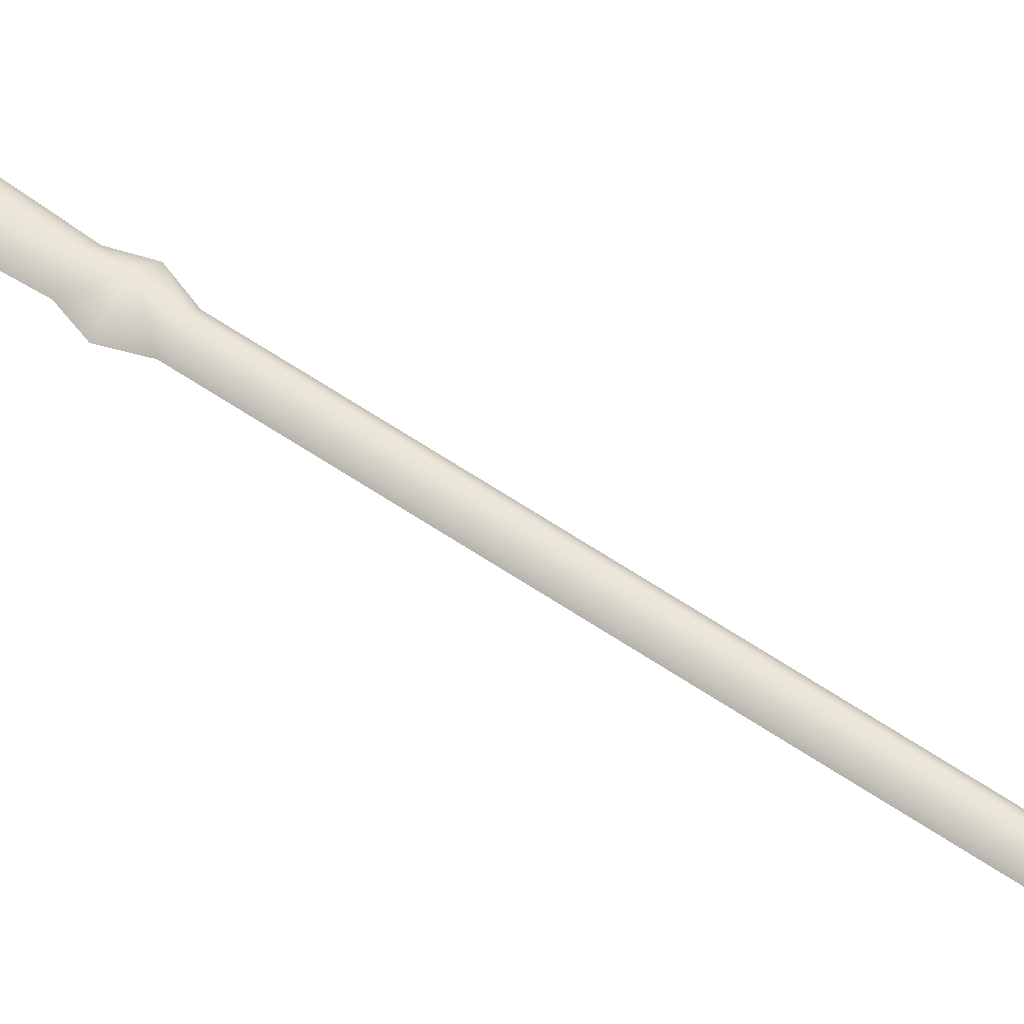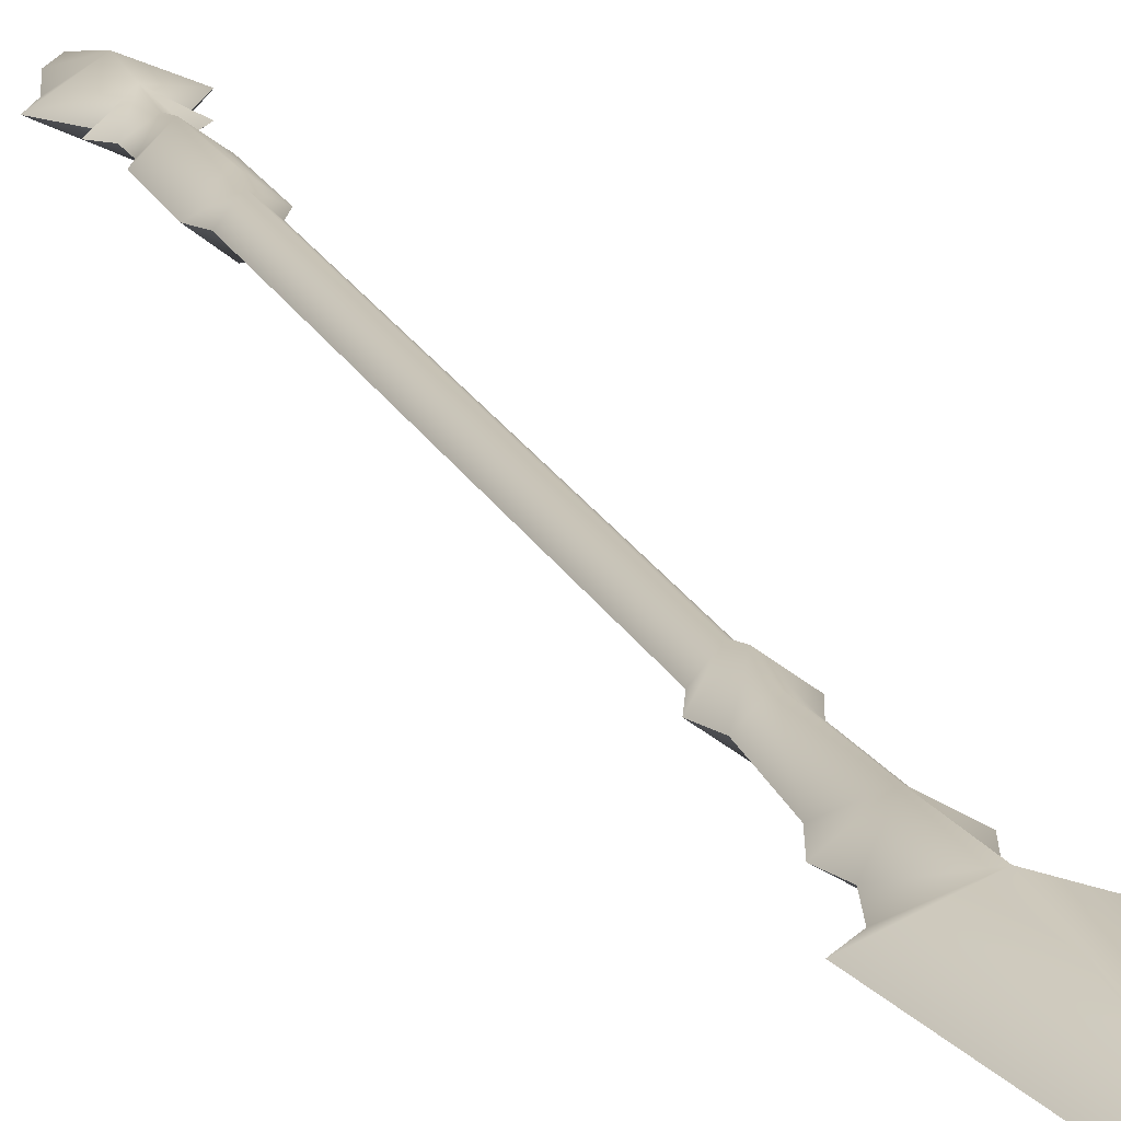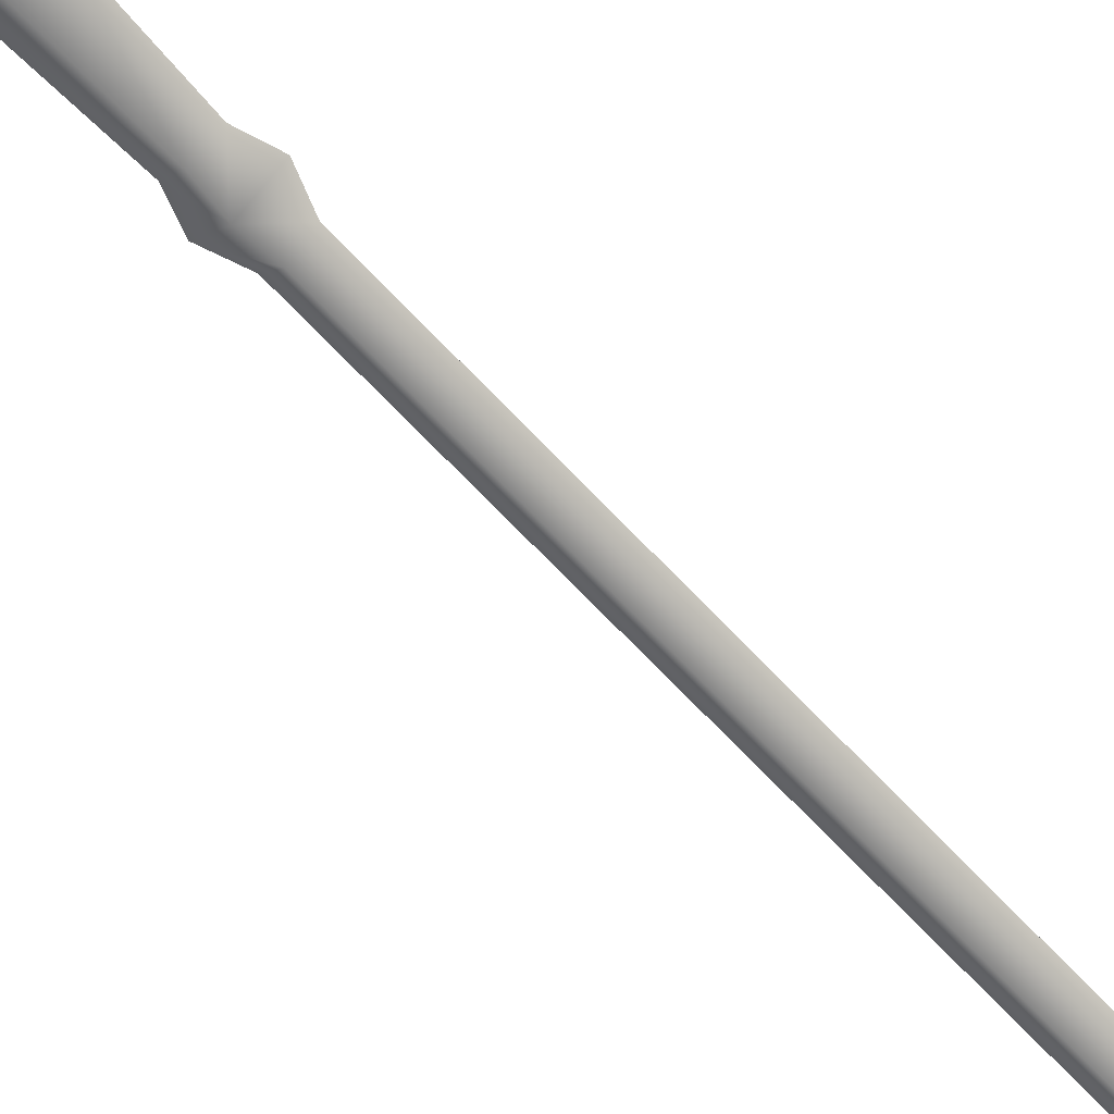
<metadata>
{"format":"obj","ext":"obj","renderer":"f3d","projection":"perspective","resolution":1024,"background":"white","views":[{"elev":50.1,"azim":132.0,"up":"+Z"},{"elev":27.8,"azim":-8.7,"up":"+Z"},{"elev":-56.4,"azim":53.6,"up":"+Z"}]}
</metadata>
<code>
g pasted__Boss_Cross_T6_W36
v -0.004601 0.5669 -0.08826
v -0.00937 0.05556 -0.02398
v -0.08598 0.5086 -0.1315
v 0.00826 0.03448 -0.005121
v -0.01915 0.02983 -0.005188
v -0.1823 0.5368 -0.0887
v -0.1542 0.5727 -0.09347
v -0.1481 0.6314 -0.1024
v -0.1135 0.6711 -0.1452
v -0.06799 0.645 -0.1022
v -0.04297 0.5916 -0.0932
v 0 -0 0
v -0.1679 0.6701 -0.109
v -0.06209 0.6881 -0.1088
v -0.08866 0.7383 -0.1173
v -0.1593 0.7263 -0.1175
v -0.1466 0.866 -0.1652
v -0.1754 0.8666 -0.1398
v -0.1531 0.9047 -0.1813
v -0.1953 0.9024 -0.1459
v -0.1604 0.9477 -0.1783
v -0.1861 0.9461 -0.1524
v -0.1357 0.9546 -0.1523
v -0.1126 0.9165 -0.1457
v -0.3474 1.902 -0.3056
v -0.3222 1.903 -0.3315
v -0.2979 1.91 -0.3055
v -0.1197 0.8761 -0.1396
v -0.3662 1.927 -0.3101
v -0.3268 1.931 -0.3454
v -0.35 2.068 -0.3642
v -0.3886 2.063 -0.3319
v -0.3808 2.087 -0.3354
v -0.2885 1.94 -0.3099
v -0.3122 2.076 -0.3317
v -0.3275 2.096 -0.3353
v -0.3574 2.111 -0.3627
v -0.3887 2.128 -0.3421
v -0.3666 2.166 -0.3772
v -0.3336 2.138 -0.3419
v -0.3174 2.163 -0.3454
v -0.3359 2.18 -0.3486
v -0.3081 2.246 -0.358
v -0.3789 2.238 -0.3944
v -0.3391 2.28 -0.3642
v -0.4485 2.222 -0.3584
v -0.4303 2.264 -0.3644
v -0.4005 2.169 -0.3487
v -0.4124 2.147 -0.3457
v -0.3691 2.345 -0.3752
v -0.4025 2.377 -0.3811
v -0.4234 2.336 -0.3753
v -0.004601 0.5669 -0.08826
v -0.01022 0.06013 0.005436
v 0.00826 0.03448 -0.005121
v -0.08879 0.5237 -0.03405
v 0 -0 0
v -0.01915 0.02983 -0.005188
v -0.04297 0.5916 -0.0932
v -0.06799 0.645 -0.1022
v -0.1156 0.6825 -0.07187
v -0.1481 0.6314 -0.1024
v -0.1542 0.5727 -0.09347
v -0.1823 0.5368 -0.0887
v -0.1679 0.6701 -0.109
v -0.1593 0.7263 -0.1175
v -0.06209 0.6881 -0.1088
v -0.148 0.874 -0.1138
v -0.08866 0.7383 -0.1173
v -0.1197 0.8761 -0.1396
v -0.1551 0.9157 -0.1106
v -0.1754 0.8666 -0.1398
v -0.1953 0.9024 -0.1459
v -0.1619 0.9557 -0.1269
v -0.1861 0.9461 -0.1524
v -0.1357 0.9546 -0.1523
v -0.1126 0.9165 -0.1457
v -0.3474 1.902 -0.3056
v -0.3237 1.911 -0.2801
v -0.2979 1.91 -0.3055
v -0.3662 1.927 -0.3101
v -0.3288 1.942 -0.2755
v -0.3886 2.063 -0.3319
v -0.3519 2.078 -0.3004
v -0.3808 2.087 -0.3354
v -0.3122 2.076 -0.3317
v -0.3275 2.096 -0.3353
v -0.2885 1.94 -0.3099
v -0.3588 2.119 -0.3156
v -0.3887 2.128 -0.3421
v -0.3336 2.138 -0.3419
v -0.3683 2.175 -0.3188
v -0.4124 2.147 -0.3457
v -0.4005 2.169 -0.3487
v -0.4485 2.222 -0.3584
v -0.3809 2.249 -0.325
v -0.4303 2.264 -0.3644
v -0.3081 2.246 -0.358
v -0.3391 2.28 -0.3642
v -0.3359 2.18 -0.3486
v -0.3174 2.163 -0.3454
v -0.3691 2.345 -0.3752
v -0.4025 2.377 -0.3811
v -0.4234 2.336 -0.3753
f 1 2 3
f 2 1 4
f 5 3 2
f 3 5 6
f 7 3 6
f 8 3 7
f 3 8 9
f 10 3 9
f 3 10 11
f 1 3 11
f 5 2 12
f 2 4 12
f 9 8 13
f 10 9 14
f 14 9 15
f 16 9 13
f 16 17 9
f 17 15 9
f 17 16 18
f 18 19 17
f 19 18 20
f 20 21 19
f 21 20 22
f 23 19 21
f 19 23 24
f 25 21 22
f 21 25 26
f 21 27 23
f 27 21 26
f 19 28 17
f 28 19 24
f 15 17 28
f 29 26 25
f 26 29 30
f 29 31 30
f 31 29 32
f 31 32 33
f 31 34 30
f 26 34 27
f 34 26 30
f 34 31 35
f 36 35 31
f 31 33 37
f 36 31 37
f 37 33 38
f 37 38 39
f 40 36 37
f 39 40 37
f 41 40 39
f 42 41 39
f 39 43 42
f 43 39 44
f 43 44 45
f 39 46 44
f 44 46 47
f 46 39 48
f 39 49 48
f 39 38 49
f 44 50 45
f 51 50 44
f 51 44 52
f 52 44 47
f 53 54 55
f 54 53 56
f 57 55 54
f 58 57 54
f 56 58 54
f 56 53 59
f 60 56 59
f 56 60 61
f 62 56 61
f 56 62 63
f 56 63 64
f 58 56 64
f 62 61 65
f 65 61 66
f 61 60 67
f 68 66 61
f 69 68 61
f 69 61 67
f 68 69 70
f 70 71 68
f 71 72 68
f 66 68 72
f 72 71 73
f 74 73 71
f 73 74 75
f 71 76 74
f 76 71 77
f 71 70 77
f 74 78 75
f 78 74 79
f 80 74 76
f 74 80 79
f 79 81 78
f 81 79 82
f 82 83 81
f 83 82 84
f 85 83 84
f 82 86 84
f 84 86 87
f 86 82 88
f 88 79 80
f 79 88 82
f 85 84 89
f 84 87 89
f 90 85 89
f 89 87 91
f 89 91 92
f 92 90 89
f 93 90 92
f 94 93 92
f 92 95 94
f 95 92 96
f 95 96 97
f 92 98 96
f 96 98 99
f 98 92 100
f 92 101 100
f 92 91 101
f 102 96 99
f 103 96 102
f 103 104 96
f 96 104 97

</code>
